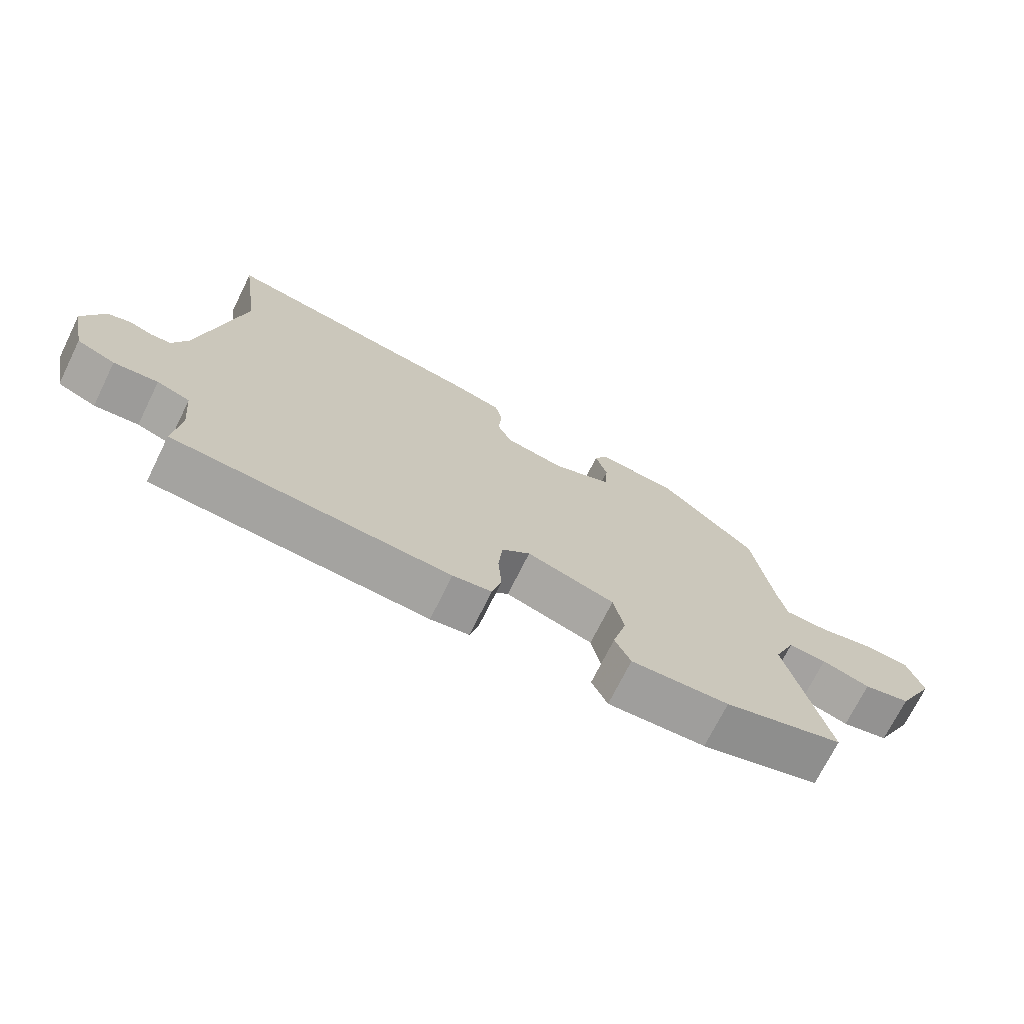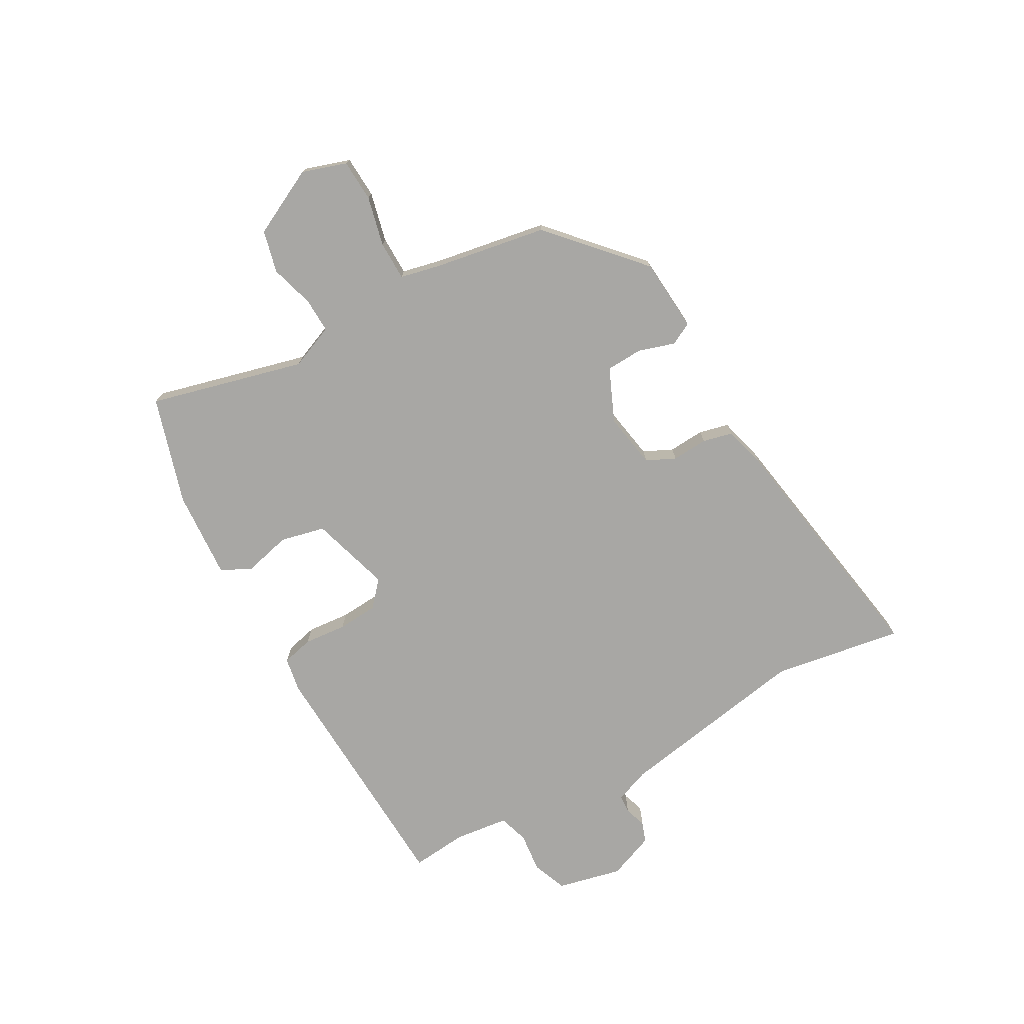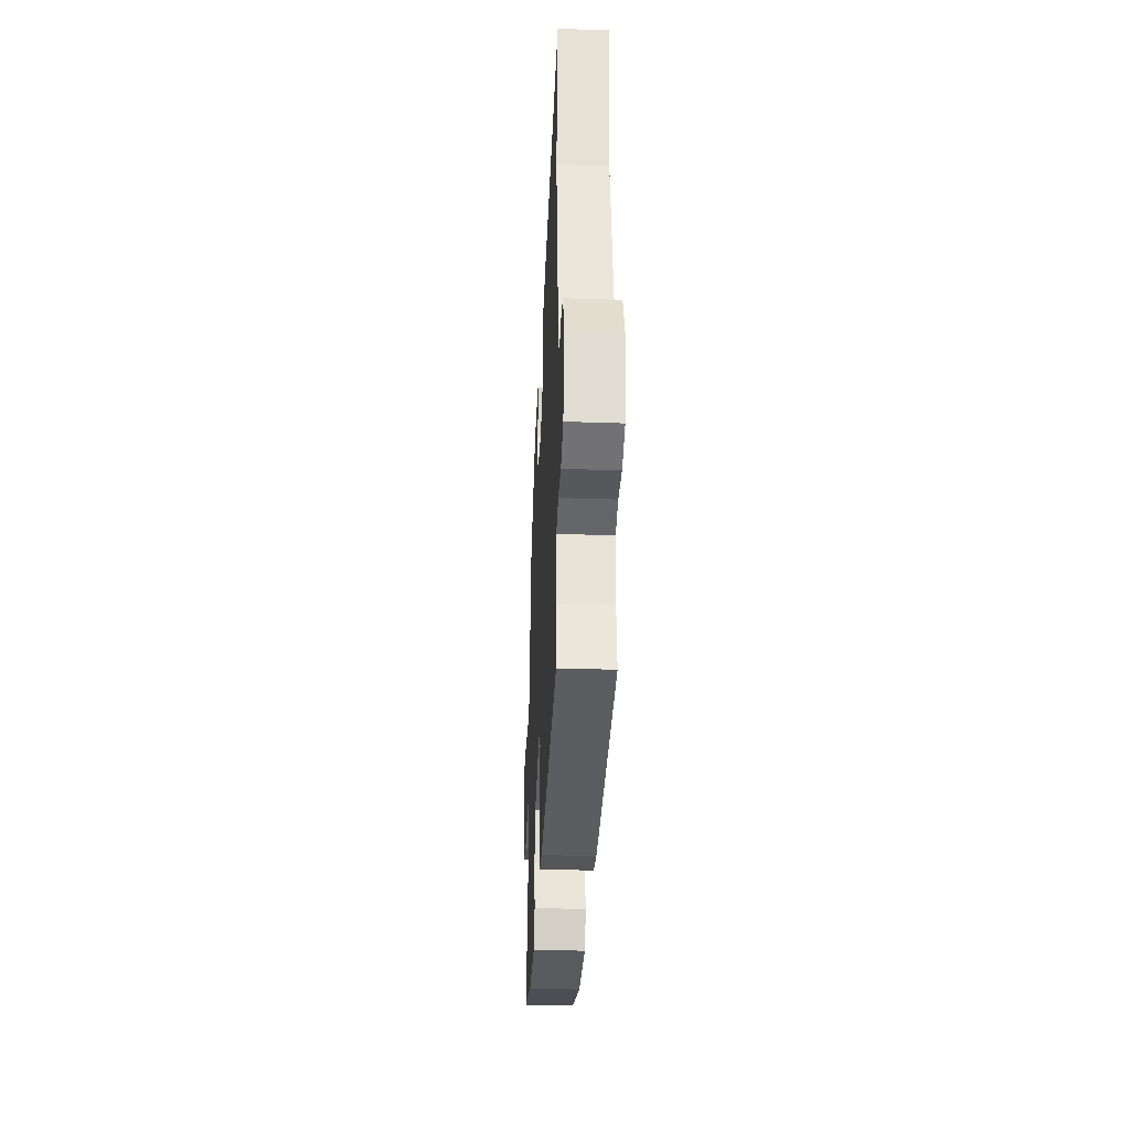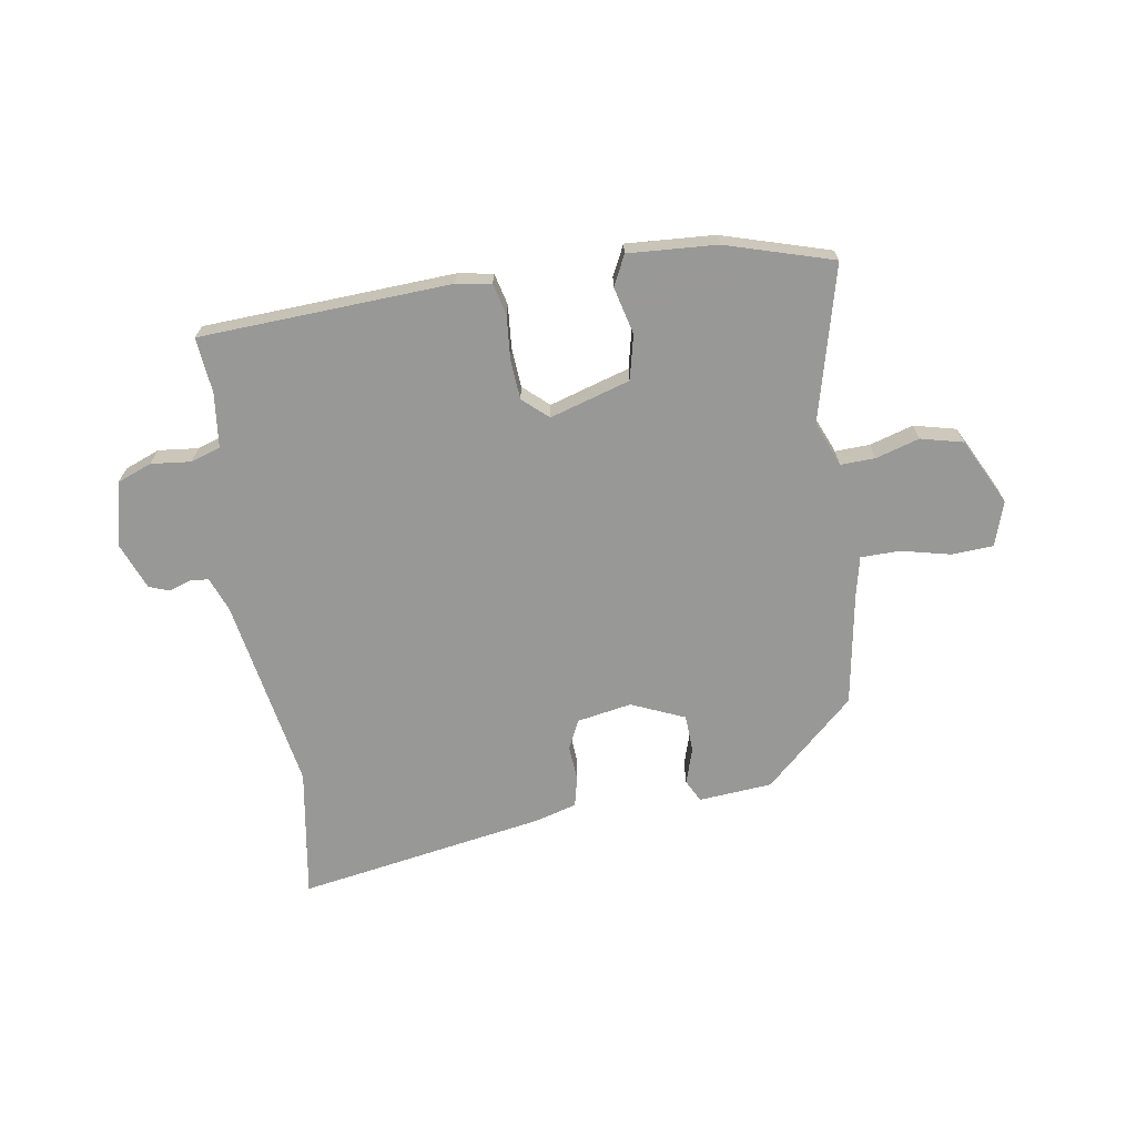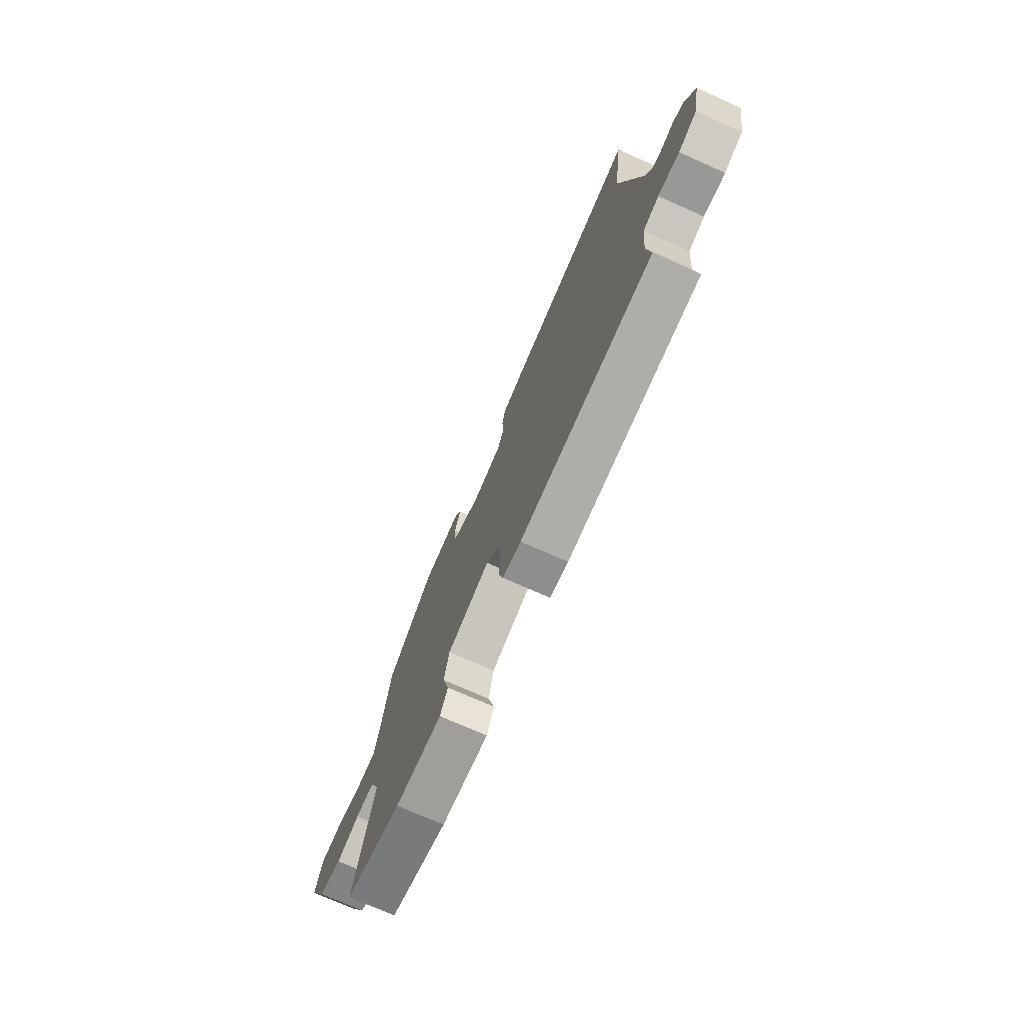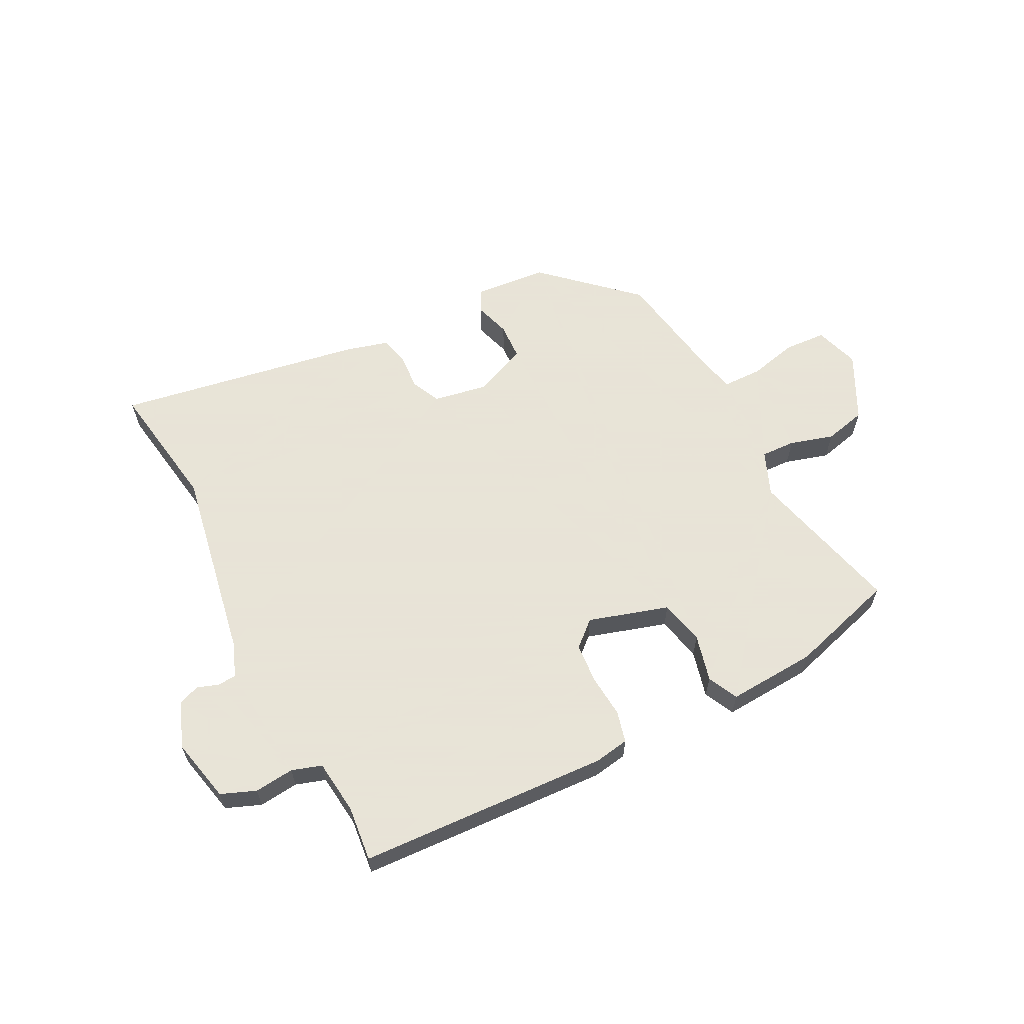
<metadata>
{"format":"obj","ext":"obj","renderer":"f3d","projection":"perspective","resolution":1024,"background":"white","views":[{"elev":-71.8,"azim":153.7,"up":"+Z"},{"elev":-74.6,"azim":-61.9,"up":"+Y"},{"elev":-33.1,"azim":87.3,"up":"+Z"},{"elev":-68.5,"azim":-171.9,"up":"+Y"},{"elev":-73.4,"azim":66.0,"up":"+Z"},{"elev":61.4,"azim":152.0,"up":"+Y"}]}
</metadata>
<code>
v -0.464 0.07 0.335
v -0.316 0.07 0.475
v -0.193 0.07 0.487
v -0.173 0.07 0.45
v -0.191 0.07 0.389
v -0.187 0.07 0.327
v -0.097 0.07 0.29
v -0.005 0.07 0.308
v 0.017 0.07 0.357
v 0.012 0.07 0.417
v 0.023 0.07 0.467
v 0.095 0.07 0.488
v 0.509 0.07 0.565
v 0.478 0.07 0.346
v 0.541 0.07 0.022
v 0.564 0.07 -0.035
v 0.595 0.07 -0.037
v 0.631 0.07 -0.024
v 0.666 0.07 -0.036
v 0.698 0.07 -0.113
v 0.675 0.07 -0.222
v 0.617 0.07 -0.246
v 0.55 0.07 -0.24
v 0.5 0.07 -0.257
v 0.491 0.07 -0.349
v 0.502 0.07 -0.442
v 0.081 0.07 -0.47
v 0.022 0.07 -0.461
v 0.008 0.07 -0.408
v 0.013 0.07 -0.336
v 0.007 0.07 -0.269
v -0.036 0.07 -0.232
v -0.17 0.07 -0.275
v -0.186 0.07 -0.35
v -0.165 0.07 -0.429
v -0.189 0.07 -0.48
v -0.338 0.07 -0.473
v -0.519 0.07 -0.422
v -0.457 0.07 -0.161
v -0.489 0.07 -0.087
v -0.547 0.07 -0.09
v -0.62 0.07 -0.113
v -0.691 0.07 -0.097
v -0.749 0.07 0.014
v -0.726 0.07 0.089
v -0.656 0.07 0.094
v -0.573 0.07 0.076
v -0.507 0.07 0.078
v -0.493 0.07 0.146
v -0.464 0 0.335
v -0.316 0 0.475
v -0.193 0 0.487
v -0.173 0 0.45
v -0.191 0 0.389
v -0.187 0 0.327
v -0.097 0 0.29
v -0.005 0 0.308
v 0.017 0 0.357
v 0.012 0 0.417
v 0.023 0 0.467
v 0.095 0 0.488
v 0.509 0 0.565
v 0.478 0 0.346
v 0.541 0 0.022
v 0.564 0 -0.035
v 0.595 0 -0.037
v 0.631 0 -0.024
v 0.666 0 -0.036
v 0.698 0 -0.113
v 0.675 0 -0.222
v 0.617 0 -0.246
v 0.55 0 -0.24
v 0.5 0 -0.257
v 0.491 0 -0.349
v 0.502 0 -0.442
v 0.081 0 -0.47
v 0.022 0 -0.461
v 0.008 0 -0.408
v 0.013 0 -0.336
v 0.007 0 -0.269
v -0.036 0 -0.232
v -0.17 0 -0.275
v -0.186 0 -0.35
v -0.165 0 -0.429
v -0.189 0 -0.48
v -0.338 0 -0.473
v -0.519 0 -0.422
v -0.457 0 -0.161
v -0.489 0 -0.087
v -0.547 0 -0.09
v -0.62 0 -0.113
v -0.691 0 -0.097
v -0.749 0 0.014
v -0.726 0 0.089
v -0.656 0 0.094
v -0.573 0 0.076
v -0.507 0 0.078
v -0.493 0 0.146
f 45 46 47
f 44 45 47
f 43 44 47
f 42 43 47
f 41 42 47
f 40 41 47 48
f 39 40 48 49
f 37 38 39
f 36 37 39
f 35 36 39
f 34 35 39
f 49 1 2
f 39 49 2
f 34 39 2
f 33 34 2
f 28 29 30
f 27 28 30
f 26 27 30
f 25 26 30
f 24 25 30 31
f 23 24 31 32
f 21 22 23
f 20 21 23
f 19 20 23
f 18 19 23
f 17 18 23
f 16 17 23 32
f 12 13 14
f 11 12 14
f 10 11 14
f 9 10 14
f 8 9 14 15
f 16 32 33
f 15 16 33
f 8 15 33
f 7 8 33
f 3 4 5
f 2 3 5
f 33 2 5 6
f 6 7 33
f 96 95 94
f 96 94 93
f 96 93 92
f 96 92 91
f 96 91 90
f 97 96 90 89
f 98 97 89 88
f 88 87 86
f 88 86 85
f 88 85 84
f 88 84 83
f 51 50 98
f 51 98 88
f 51 88 83
f 51 83 82
f 79 78 77
f 79 77 76
f 79 76 75
f 79 75 74
f 80 79 74 73
f 81 80 73 72
f 72 71 70
f 72 70 69
f 72 69 68
f 72 68 67
f 72 67 66
f 81 72 66 65
f 63 62 61
f 63 61 60
f 63 60 59
f 63 59 58
f 64 63 58 57
f 82 81 65
f 82 65 64
f 82 64 57
f 82 57 56
f 54 53 52
f 54 52 51
f 55 54 51 82
f 82 56 55
f 1 50 51 2
f 2 51 52 3
f 3 52 53 4
f 4 53 54 5
f 5 54 55 6
f 6 55 56 7
f 7 56 57 8
f 8 57 58 9
f 9 58 59 10
f 10 59 60 11
f 11 60 61 12
f 12 61 62 13
f 13 62 63 14
f 14 63 64 15
f 15 64 65 16
f 16 65 66 17
f 17 66 67 18
f 18 67 68 19
f 19 68 69 20
f 20 69 70 21
f 21 70 71 22
f 22 71 72 23
f 23 72 73 24
f 24 73 74 25
f 25 74 75 26
f 26 75 76 27
f 27 76 77 28
f 28 77 78 29
f 29 78 79 30
f 30 79 80 31
f 31 80 81 32
f 32 81 82 33
f 33 82 83 34
f 34 83 84 35
f 35 84 85 36
f 36 85 86 37
f 37 86 87 38
f 38 87 88 39
f 39 88 89 40
f 40 89 90 41
f 41 90 91 42
f 42 91 92 43
f 43 92 93 44
f 44 93 94 45
f 45 94 95 46
f 46 95 96 47
f 47 96 97 48
f 48 97 98 49
f 49 98 50 1

</code>
